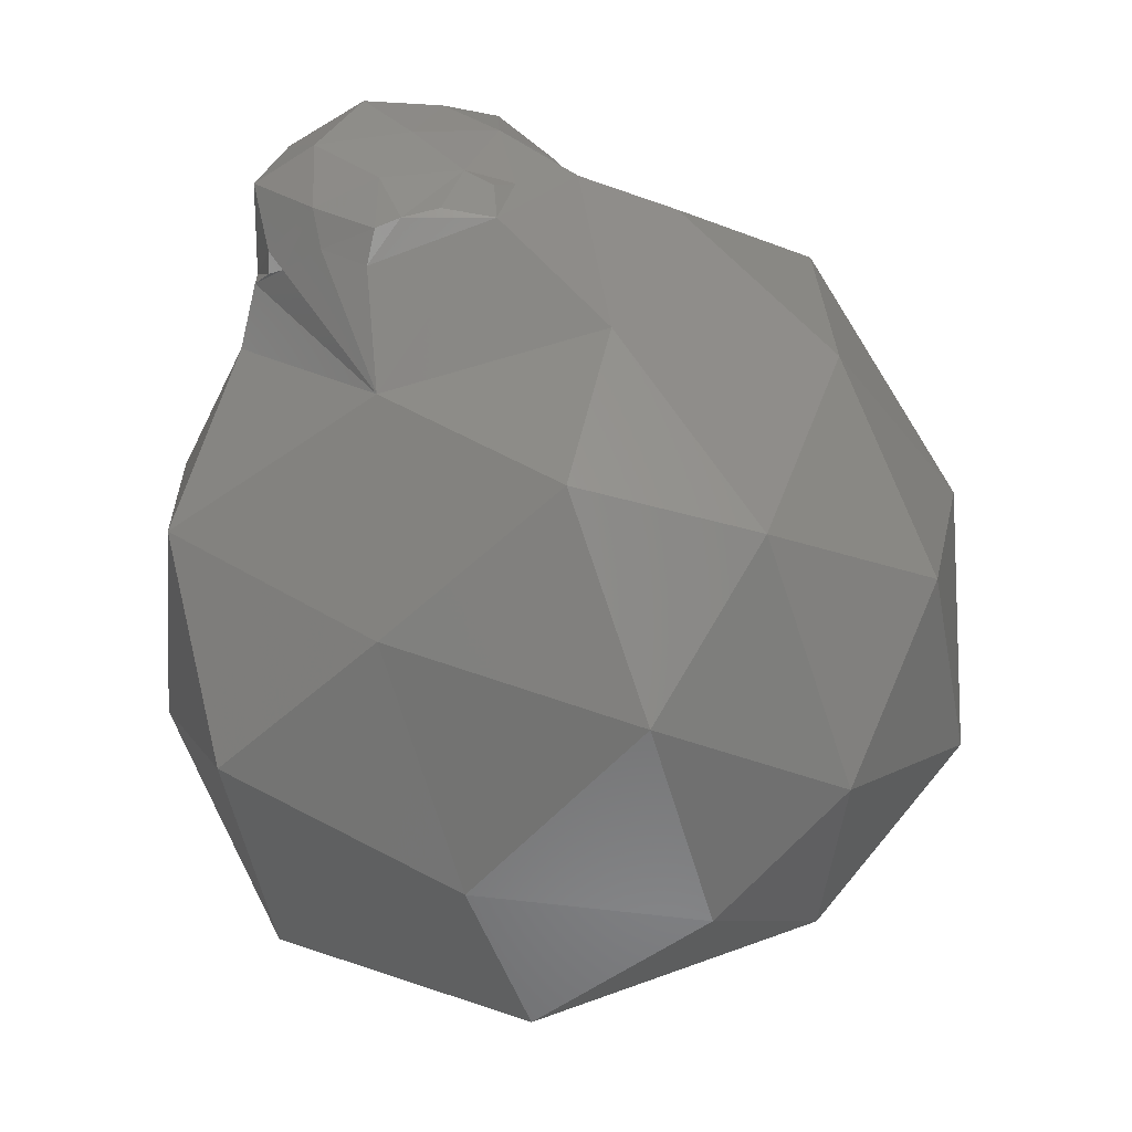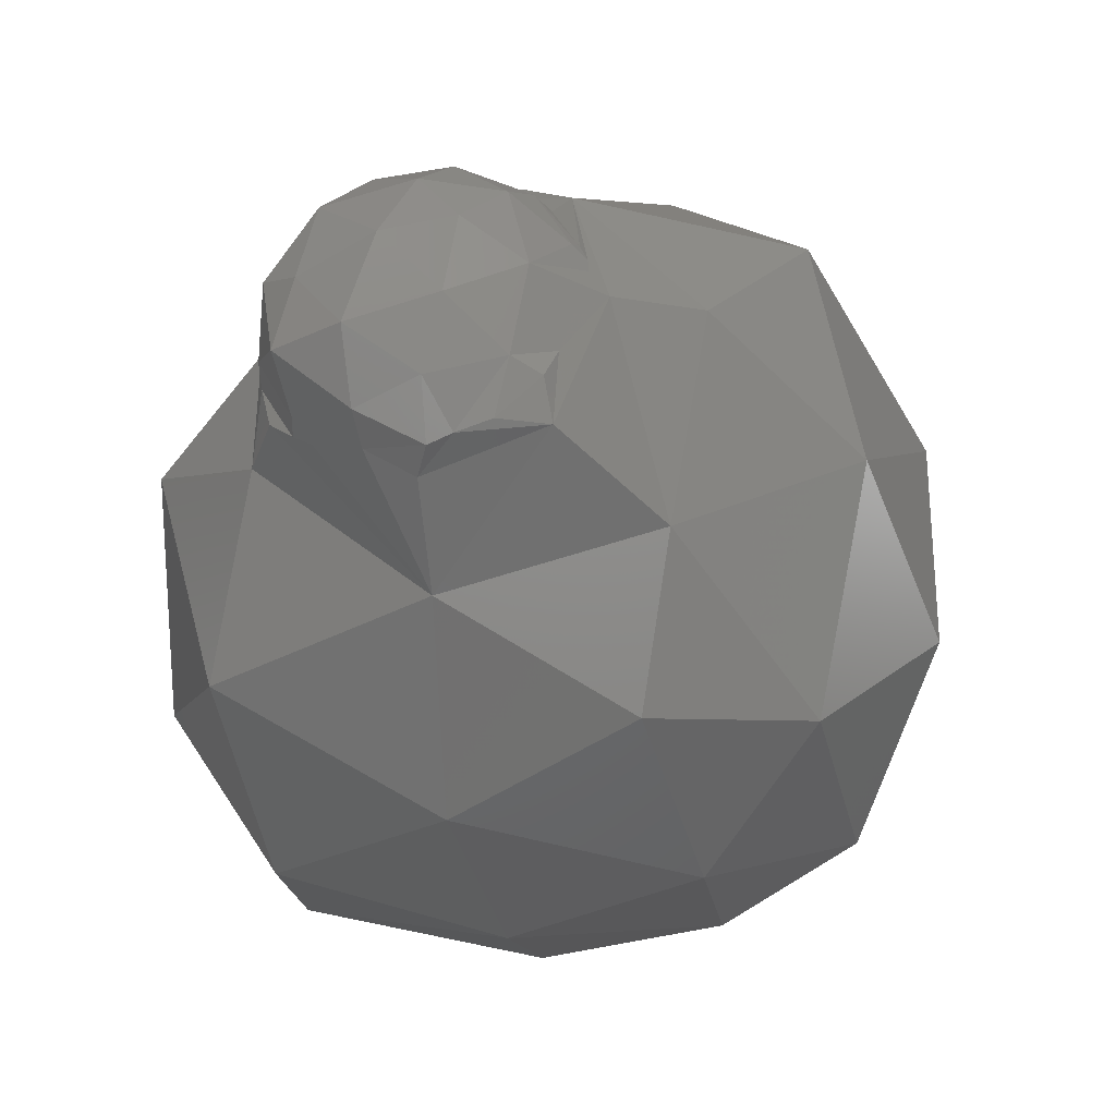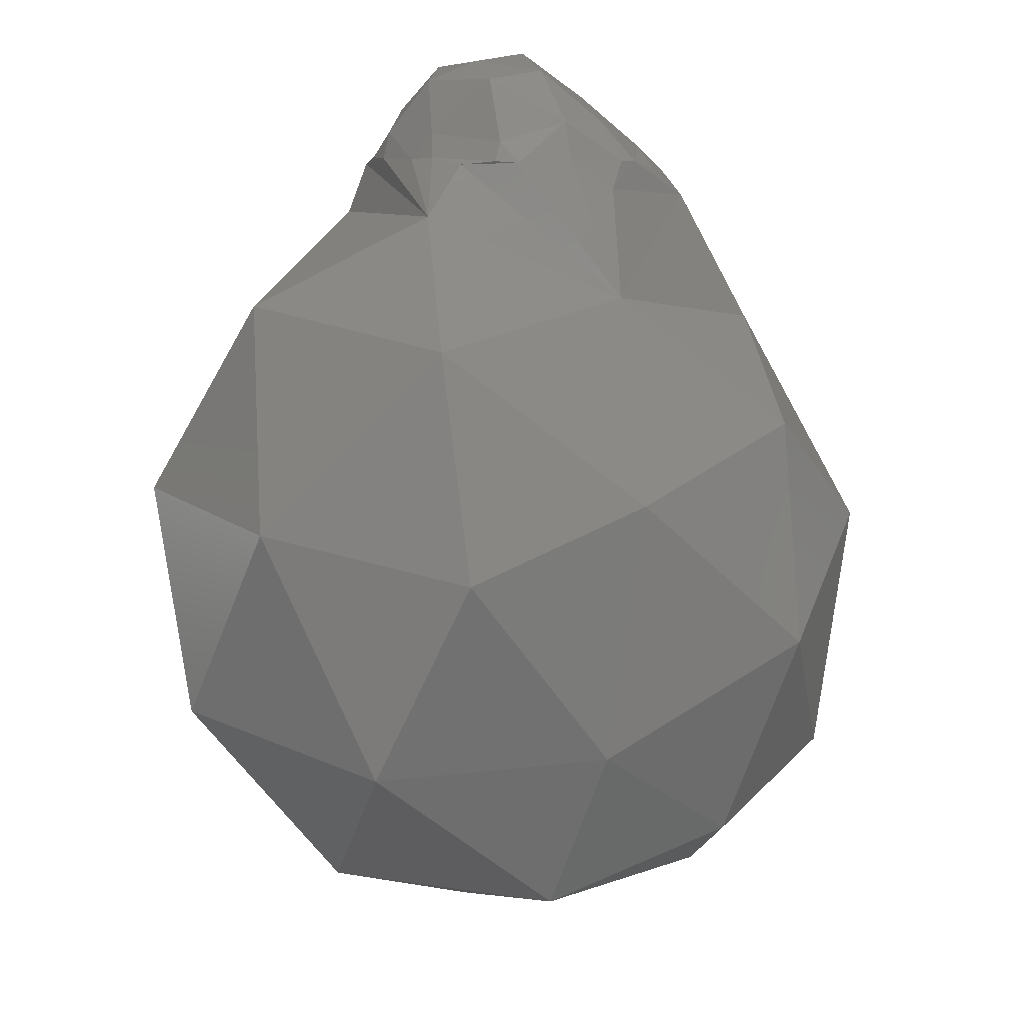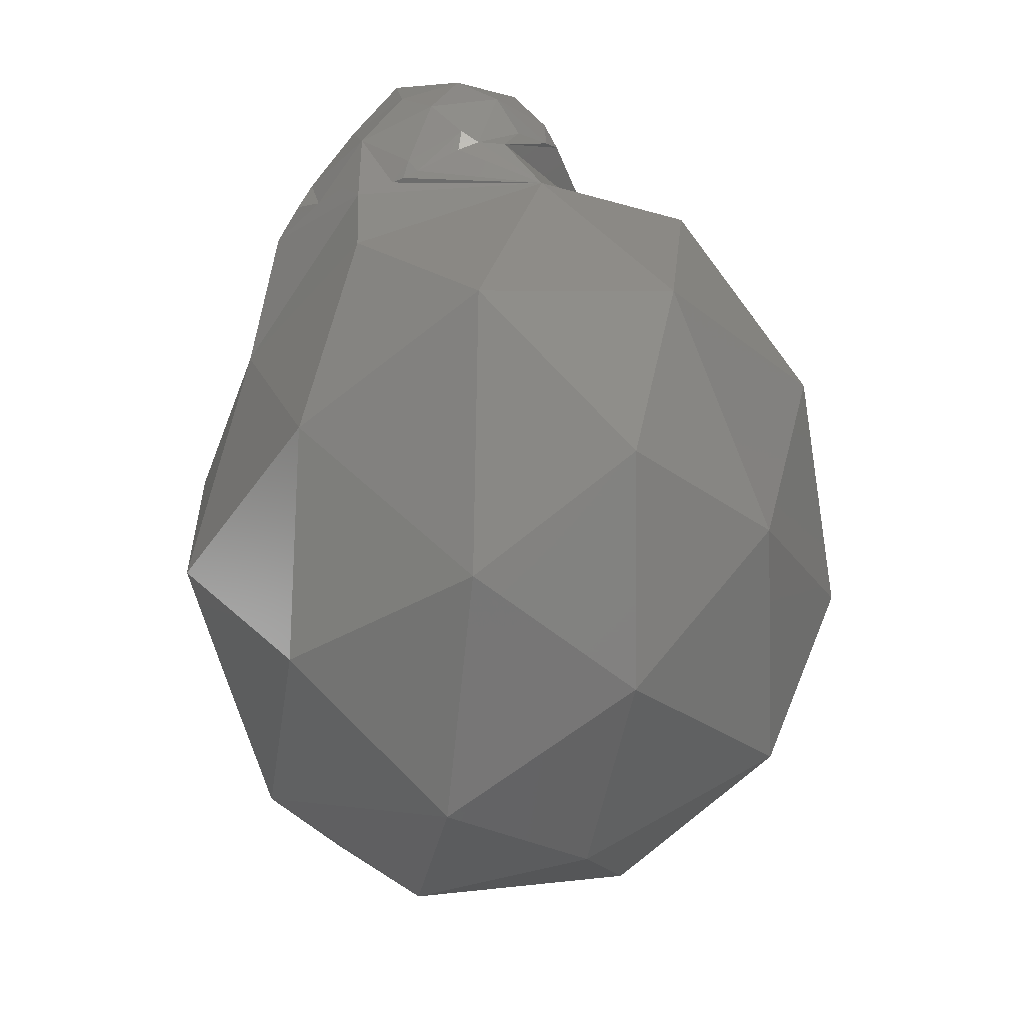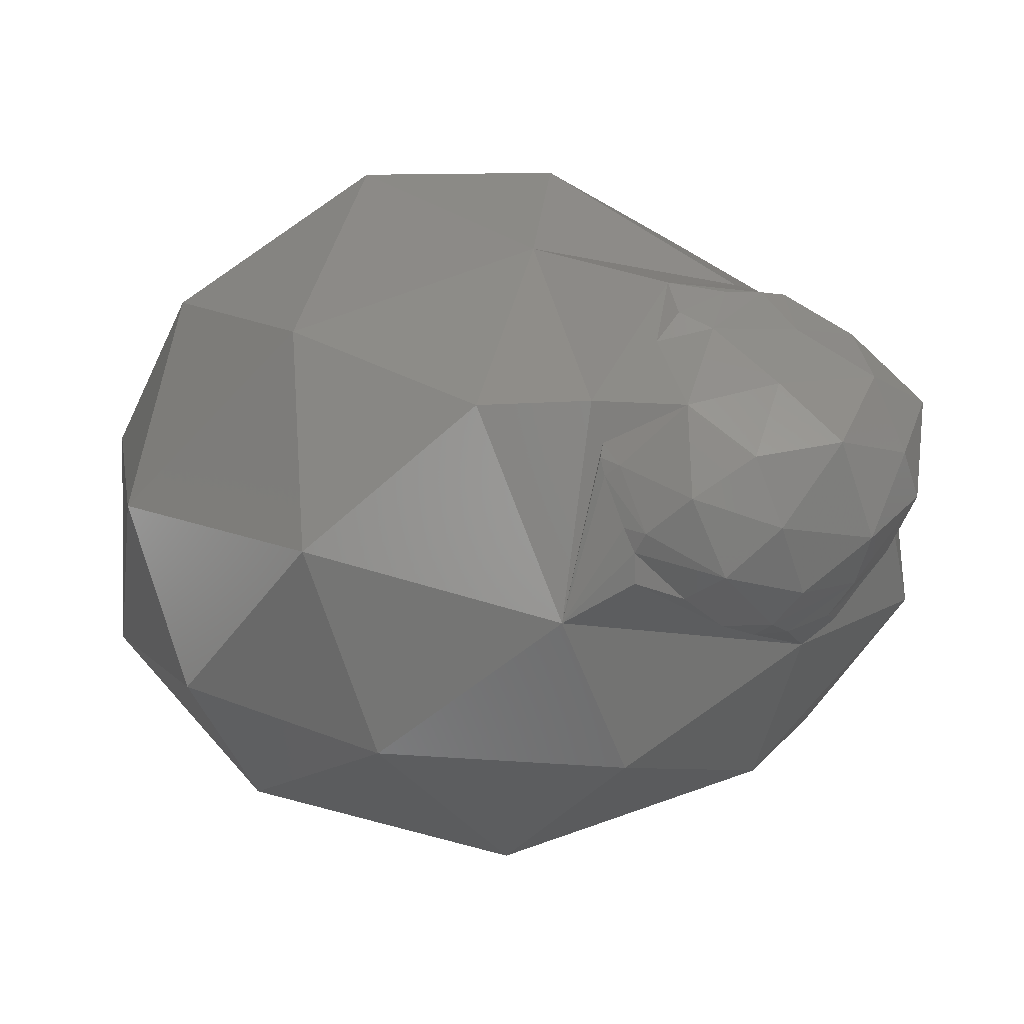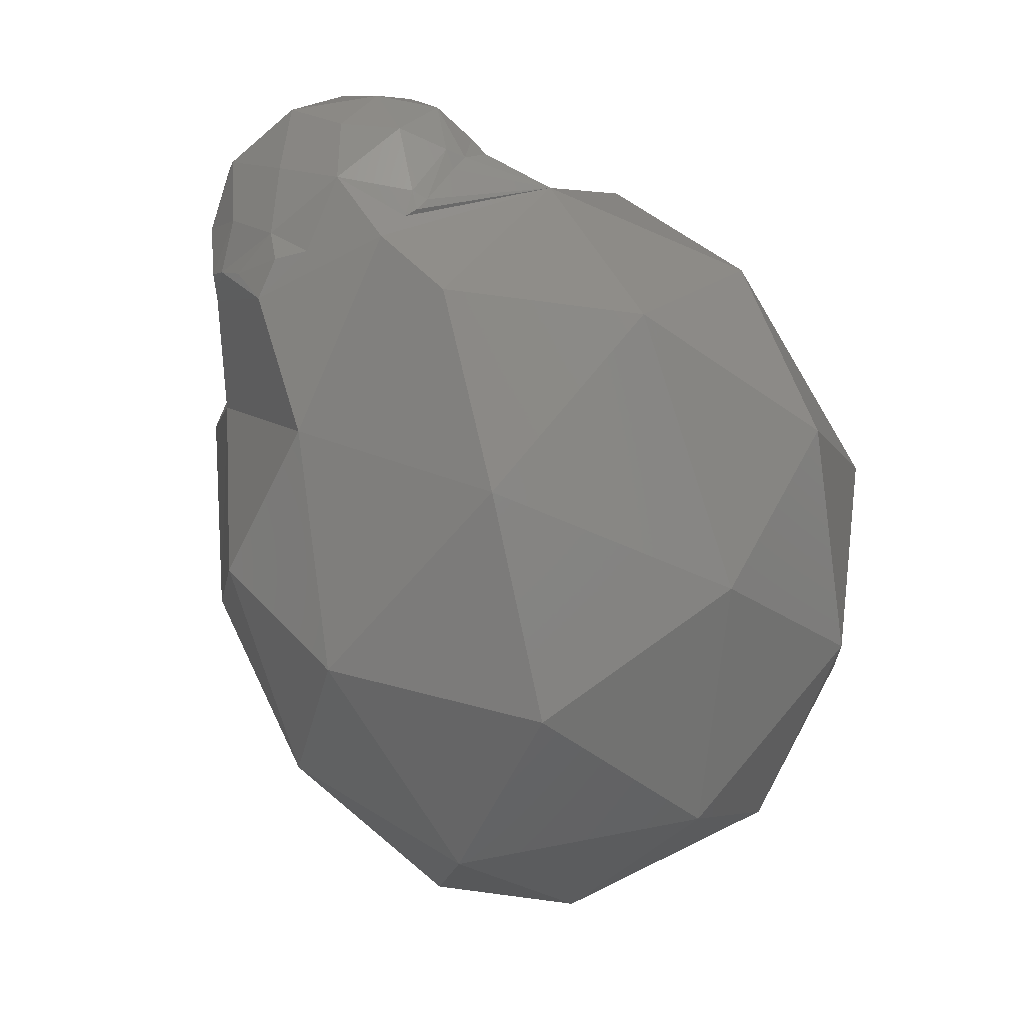
<metadata>
{"format":"stl","ext":"stl","renderer":"f3d","projection":"perspective","resolution":1024,"background":"white","views":[{"elev":-8.1,"azim":-5.8,"up":"+Y"},{"elev":29.0,"azim":-18.3,"up":"+Y"},{"elev":-20.8,"azim":-60.4,"up":"+Y"},{"elev":19.8,"azim":90.6,"up":"+Y"},{"elev":10.4,"azim":169.5,"up":"+Z"},{"elev":25.8,"azim":52.2,"up":"+Y"}]}
</metadata>
<code>
# stl→obj: 93 verts, 182 faces
v 0.08651 0.001843 -0.02319
v 0.08663 0.001712 -0.02316
v 0.08657 0.001762 -0.02333
v 0.086 0.002019 -0.02347
v 0.08656 0.001745 -0.02355
v 0.08622 0.001769 -0.02366
v 0.08623 0.001999 -0.02293
v 0.08664 0.001619 -0.02275
v 0.08543 0.001936 -0.02361
v 0.08558 0.001718 -0.02388
v 0.08497 0.001629 -0.02362
v 0.08579 0.001982 -0.02266
v 0.08563 0.002095 -0.02313
v 0.08519 0.001972 -0.02258
v 0.08494 0.001916 -0.02325
v 0.08554 0.00163 -0.02221
v 0.08459 0.001187 -0.02351
v 0.08461 0.0009722 -0.02357
v 0.08445 0.0007846 -0.0232
v 0.08439 0.0009269 -0.02297
v 0.08463 0.001647 -0.02272
v 0.08448 0.001487 -0.02306
v 0.08438 0.001261 -0.02242
v 0.08529 0.00118 -0.0219
v 0.08482 0.001504 -0.0222
v 0.08481 0.0009614 -0.02197
v 0.08449 0.0007387 -0.02239
v 0.08441 0.0007122 -0.02297
v 0.08439 0.0005685 -0.0227
v 0.0845 0.0005792 -0.02244
v 0.08591 0.001246 -0.02187
v 0.08544 0.0008242 -0.02167
v 0.08572 0.0008977 -0.02166
v 0.0862 0.001699 -0.02234
v 0.08507 0.001365 -0.02391
v 0.08498 0.001205 -0.02398
v 0.08477 0.001113 -0.02377
v 0.08539 0.001449 -0.02399
v 0.08566 0.001536 -0.02399
v 0.08672 0.001455 -0.02262
v 0.08647 0.001356 -0.02219
v 0.08679 0.001368 -0.02234
v 0.08592 0.001625 -0.02389
v 0.0895 4.235e-05 -0.02455
v 0.0899 -0.001706 -0.02457
v 0.08893 -0.0007886 -0.02562
v 0.0894 -0.00339 -0.02423
v 0.08982 -0.00281 -0.02314
v 0.08822 0.0009264 -0.02488
v 0.08875 0.001063 -0.02338
v 0.08986 -0.0008127 -0.02335
v 0.08863 -0.004158 -0.02285
v 0.08766 -0.001855 -0.02629
v 0.08873 -0.002807 -0.02572
v 0.08661 -0.003578 -0.02596
v 0.08647 0.001086 -0.02503
v 0.0871 -0.000177 -0.02605
v 0.08519 -8.176e-05 -0.02545
v 0.08755 0.001138 -0.02238
v 0.08702 0.001516 -0.02385
v 0.08675 0.001499 -0.02271
v 0.08673 0.001555 -0.02283
v 0.08937 -0.001701 -0.02193
v 0.08868 -4.823e-05 -0.02198
v 0.08794 -0.001543 -0.02095
v 0.08769 -0.00446 -0.02457
v 0.08587 -0.001813 -0.02617
v 0.08511 0.0008853 -0.02423
v 0.08693 -8.241e-06 -0.02141
v 0.08629 0.001182 -0.02196
v 0.08612 0.00111 -0.02177
v 0.08612 0.0008196 -0.02159
v 0.08865 -0.00325 -0.02166
v 0.08588 -0.004618 -0.02468
v 0.08652 -0.004901 -0.02308
v 0.08464 -0.004289 -0.02354
v 0.08428 -0.001678 -0.0255
v 0.0847 -0.003472 -0.02533
v 0.08376 -0.002528 -0.02404
v 0.08429 0.0001215 -0.02293
v 0.08384 -0.0005349 -0.02425
v 0.0838 -0.001351 -0.02249
v 0.08656 -0.001232 -0.02093
v 0.08528 -0.0004543 -0.02174
v 0.0853 -0.002247 -0.02157
v 0.08773 -0.004165 -0.02213
v 0.08715 -0.00288 -0.02113
v 0.08597 -0.003979 -0.02228
v 0.08419 -0.003079 -0.02246
v 0.08526 0.0007472 -0.0217
v 0.0852 0.0004831 -0.02176
v 0.0846 0.0005726 -0.02229
v 0.08488 0.0006521 -0.02197
f 1 2 3
f 4 1 3
f 3 5 6
f 3 6 4
f 1 4 7
f 1 7 8
f 9 10 11
f 12 13 14
f 9 11 15
f 12 14 16
f 17 18 19
f 19 20 17
f 21 22 23
f 24 25 26
f 26 23 27
f 26 25 23
f 25 21 23
f 23 20 27
f 23 22 20
f 22 17 20
f 27 20 28
f 28 29 30
f 28 30 27
f 20 19 28
f 31 24 32
f 32 33 31
f 16 25 24
f 16 14 25
f 14 21 25
f 15 22 21
f 15 11 22
f 11 17 22
f 31 16 24
f 31 34 16
f 34 12 16
f 14 15 21
f 14 13 15
f 13 9 15
f 17 11 35
f 35 36 37
f 35 37 17
f 11 10 38
f 38 35 11
f 10 39 38
f 40 8 34
f 34 41 42
f 34 42 40
f 8 7 34
f 7 12 34
f 7 13 12
f 7 4 13
f 4 9 13
f 4 10 9
f 4 6 43
f 43 10 4
f 44 45 46
f 47 45 48
f 44 46 49
f 44 49 50
f 44 50 51
f 47 48 52
f 53 54 55
f 56 57 58
f 42 59 60
f 60 5 3
f 60 3 2
f 40 42 60
f 61 40 60
f 60 2 62
f 60 62 61
f 63 64 65
f 47 52 66
f 53 55 67
f 56 58 68
f 69 59 42
f 42 41 70
f 70 71 72
f 72 69 42
f 42 70 72
f 63 65 73
f 74 75 76
f 77 78 79
f 80 81 82
f 83 84 85
f 86 87 88
f 88 85 89
f 88 87 85
f 87 83 85
f 85 82 89
f 85 84 82
f 84 80 82
f 82 79 89
f 82 81 79
f 81 77 79
f 79 76 89
f 79 78 76
f 78 74 76
f 76 88 89
f 76 75 88
f 75 86 88
f 73 87 86
f 73 65 87
f 65 83 87
f 69 84 83
f 84 69 72
f 72 33 32
f 32 90 91
f 91 84 72
f 72 32 91
f 68 81 80
f 68 58 81
f 58 77 81
f 67 78 77
f 67 55 78
f 55 74 78
f 66 75 74
f 66 52 75
f 52 86 75
f 65 69 83
f 65 64 69
f 64 59 69
f 60 56 68
f 58 67 77
f 58 57 67
f 57 53 67
f 55 66 74
f 55 54 66
f 54 47 66
f 52 73 86
f 52 48 73
f 48 63 73
f 51 64 63
f 51 50 64
f 50 59 64
f 50 60 59
f 50 49 60
f 49 56 60
f 49 57 56
f 49 46 57
f 46 53 57
f 48 51 63
f 48 45 51
f 45 44 51
f 46 54 53
f 46 45 54
f 45 47 54
f 30 92 27
f 68 36 35
f 68 35 38
f 5 60 68
f 43 6 5
f 68 38 39
f 39 43 5
f 39 5 68
f 1 8 62
f 62 2 1
f 84 91 93
f 92 30 29
f 84 93 92
f 29 80 84
f 92 29 84
f 43 39 10
f 80 29 28
f 80 28 19
f 36 68 80
f 18 37 36
f 80 19 18
f 18 36 80
f 40 61 8
f 93 91 90
f 90 26 93
f 70 41 34
f 34 31 70
f 61 62 8
f 37 18 17
f 71 70 31
f 90 32 24
f 24 26 90
f 92 93 26
f 26 27 92
f 33 72 71
f 71 31 33

</code>
